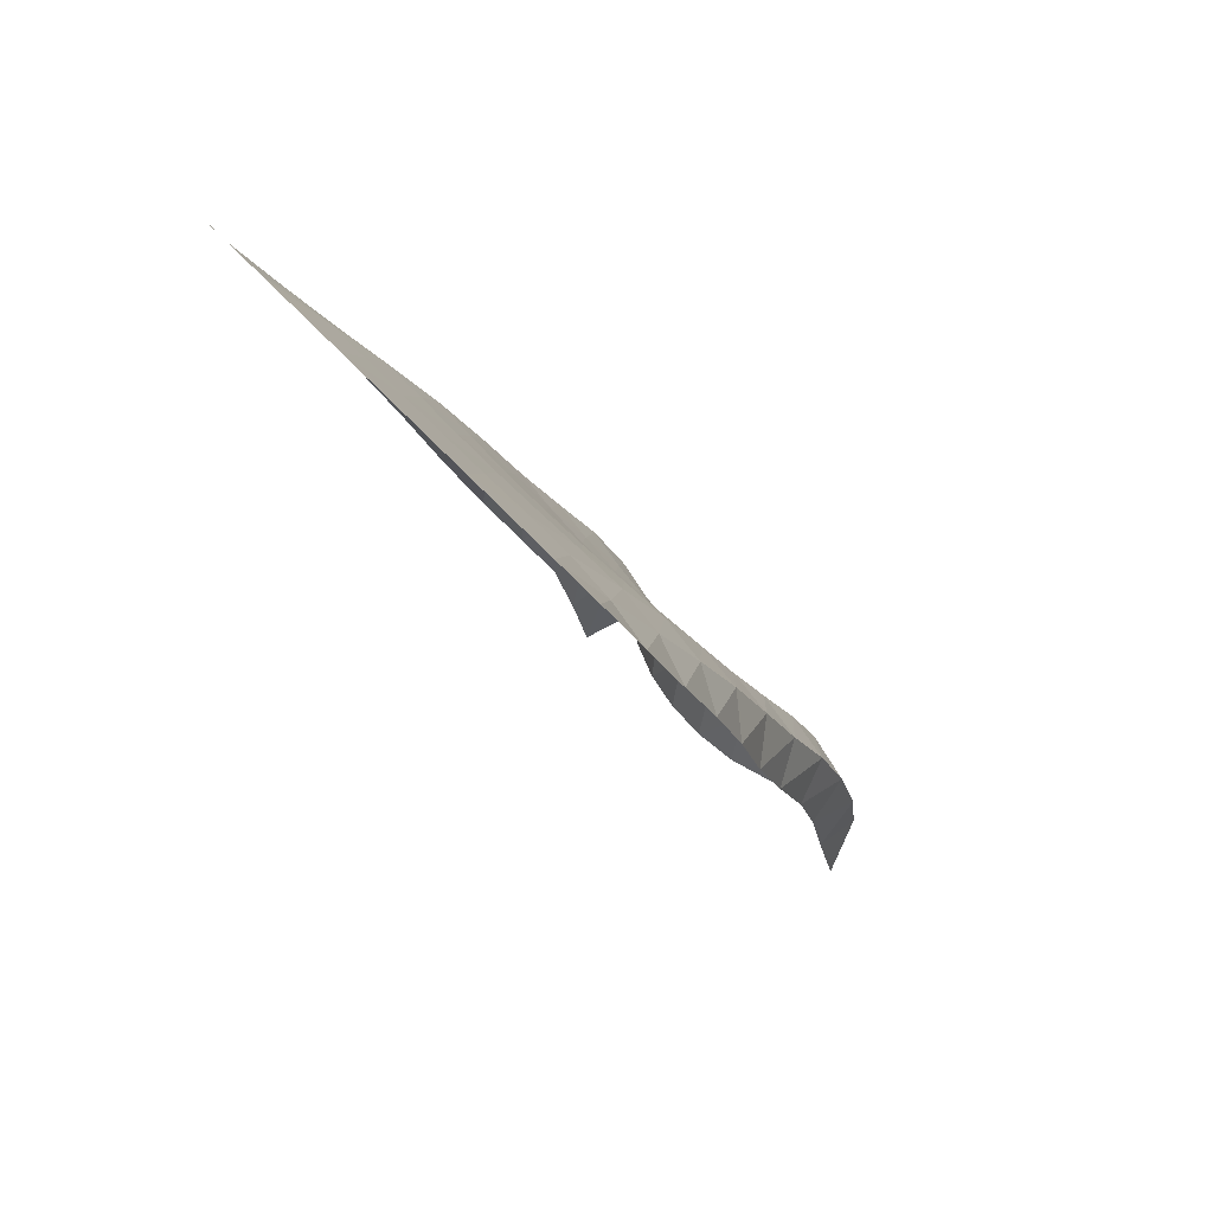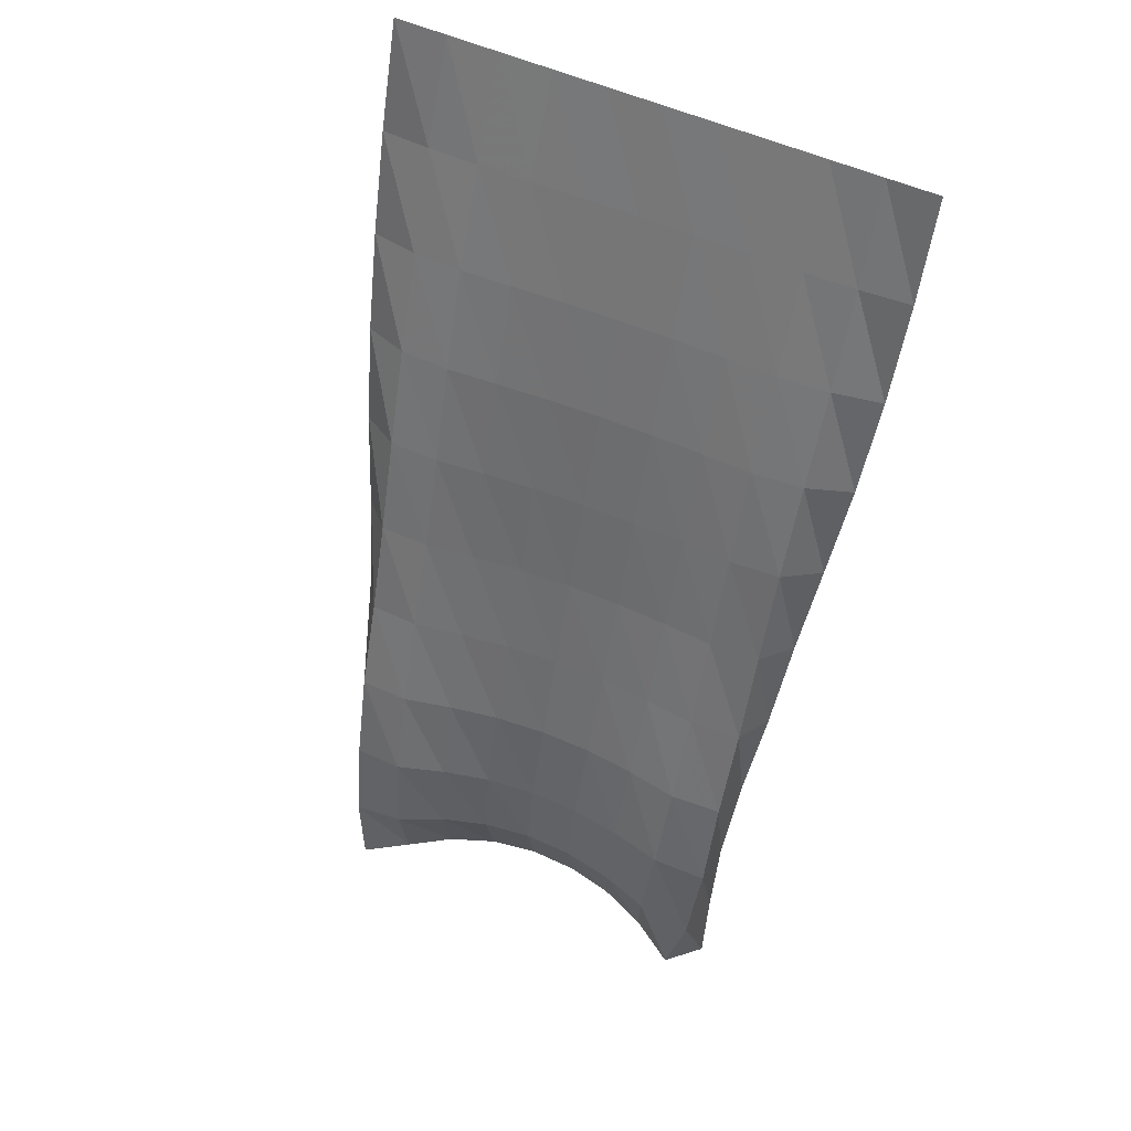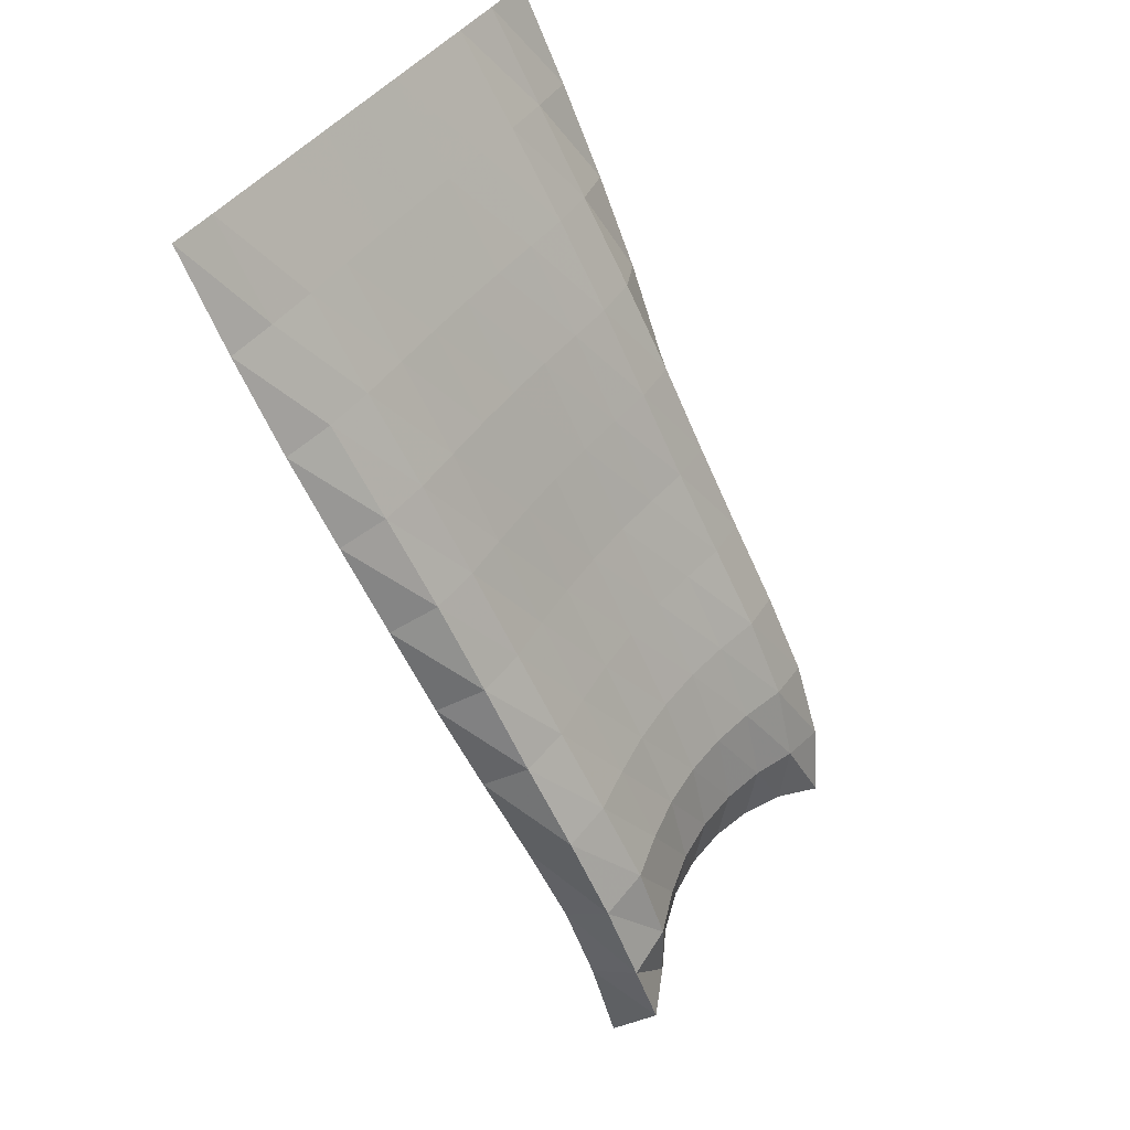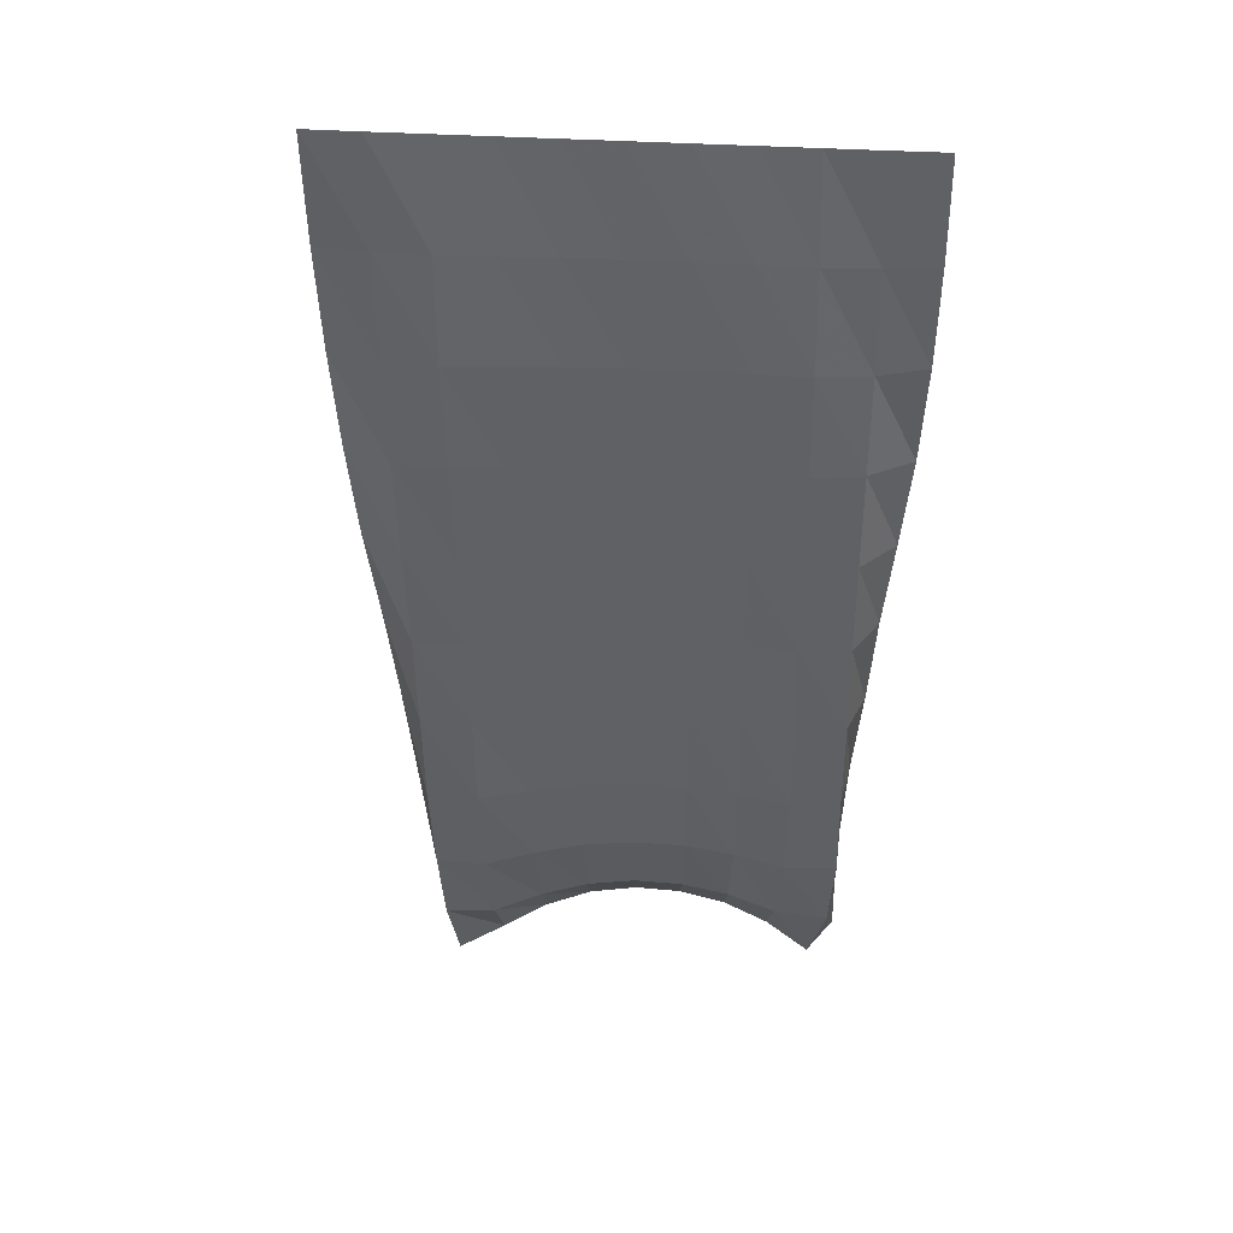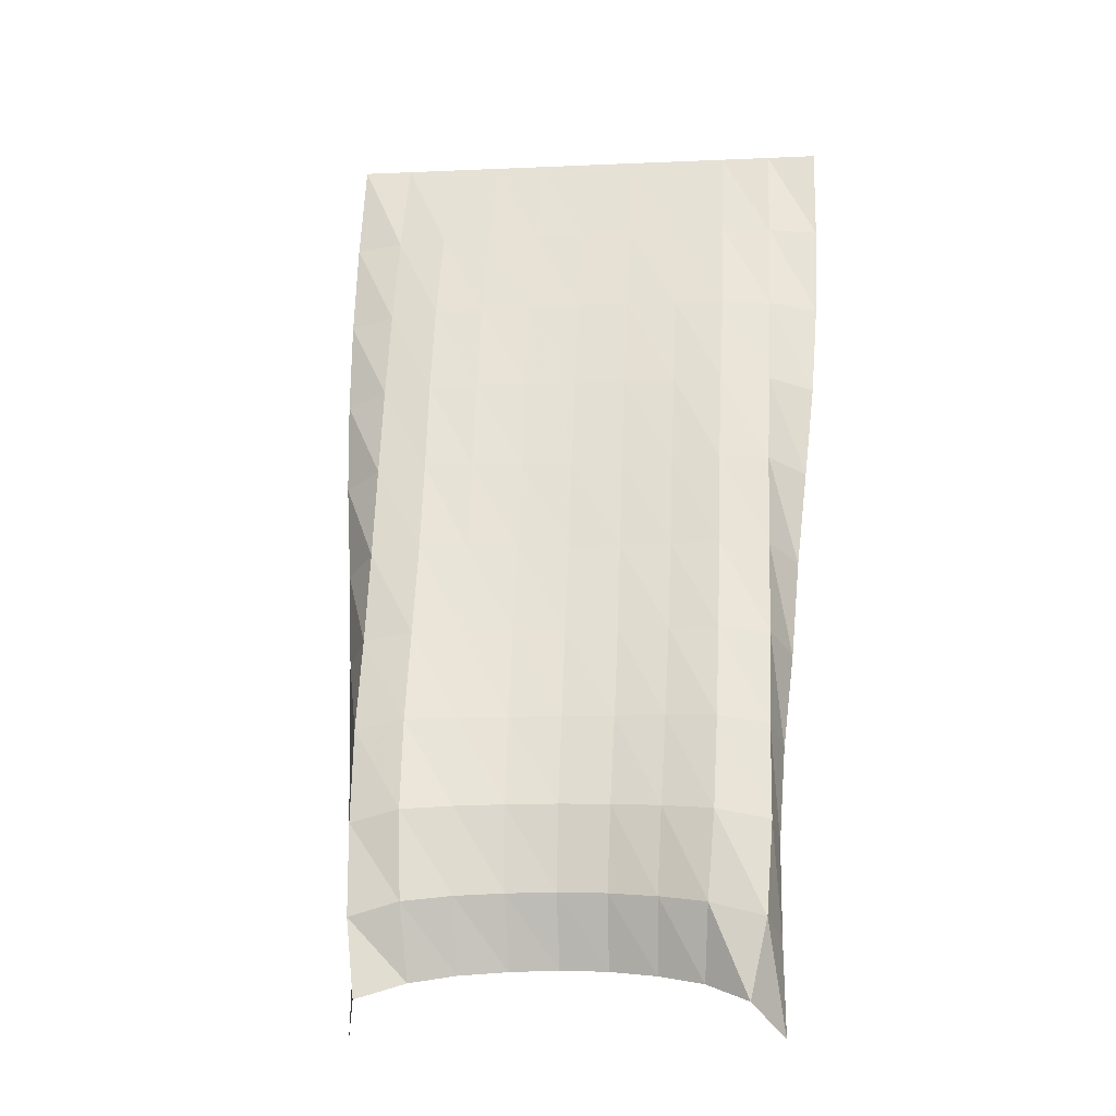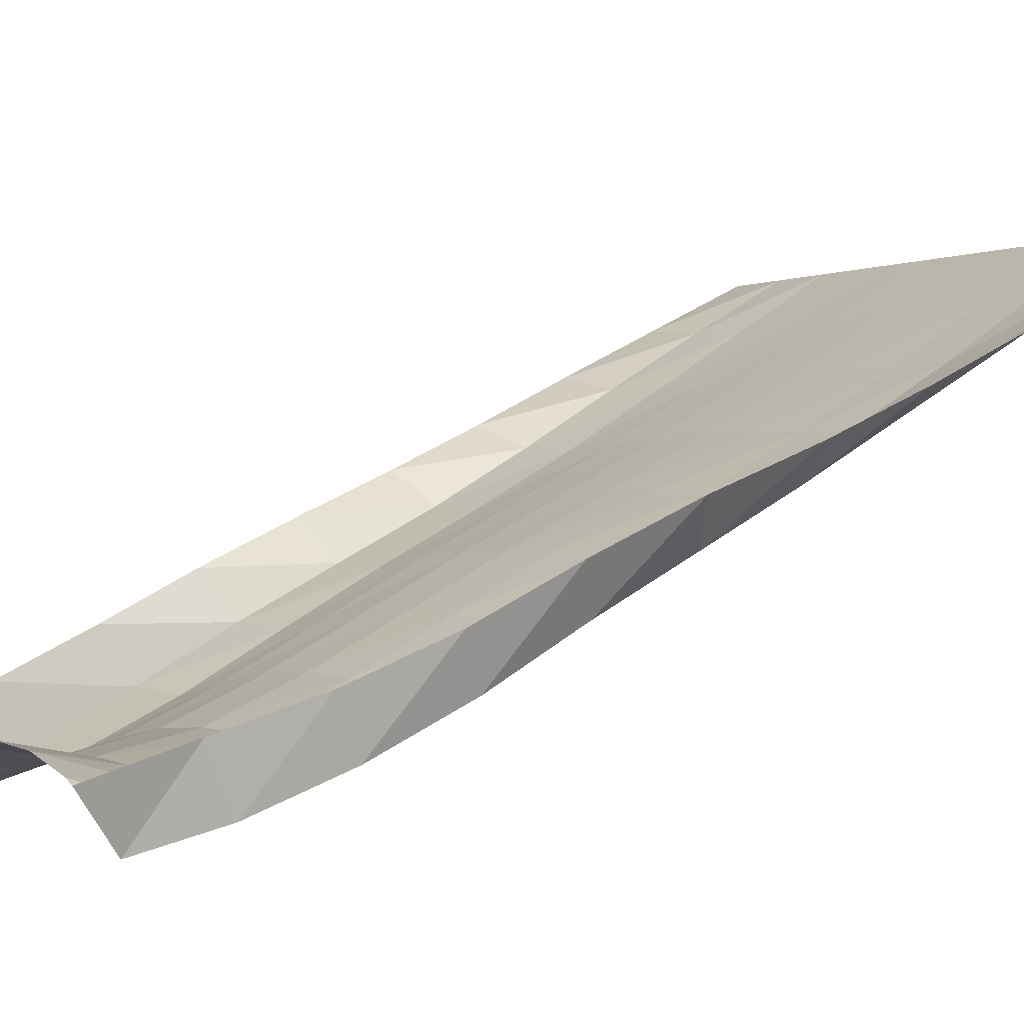
<metadata>
{"format":"obj","ext":"obj","renderer":"f3d","projection":"perspective","resolution":1024,"background":"white","views":[{"elev":53.5,"azim":-129.7,"up":"+Z"},{"elev":61.5,"azim":22.9,"up":"+Z"},{"elev":44.1,"azim":-56.2,"up":"+Z"},{"elev":69.3,"azim":2.4,"up":"+Z"},{"elev":-3.9,"azim":9.2,"up":"+Z"},{"elev":-3.1,"azim":-129.7,"up":"+Y"}]}
</metadata>
<code>
v  4.4e-05  5.999  -0.001809
v  0.5  5.998  -0.003142
v  1  5.998  -0.003033
v  1.5  5.998  -0.00299
v  2  5.998  -0.002958
v  2.5  5.998  -0.002938
v  3  5.998  -0.002929
v  3.5  5.998  -0.002921
v  4  5.998  -0.00294
v  4.5  5.998  -0.003007
v  5  5.999  -0.001646
v  0.02924  5.541  -0.99
v  0.5114  5.48  -0.9336
v  1.006  5.457  -0.906
v  1.507  5.461  -0.8974
v  2.019  5.47  -0.8934
v  2.531  5.474  -0.8907
v  3.045  5.473  -0.8893
v  3.554  5.468  -0.8882
v  4.052  5.467  -0.8919
v  4.546  5.496  -0.9122
v  5.037  5.549  -0.9488
v  0.08211  5.098  -1.932
v  0.5445  4.969  -1.836
v  1.031  4.929  -1.792
v  1.534  4.939  -1.78
v  2.048  4.956  -1.775
v  2.563  4.965  -1.77
v  3.079  4.963  -1.767
v  3.594  4.953  -1.764
v  4.087  4.946  -1.765
v  4.575  4.993  -1.792
v  5.049  5.118  -1.869
v  0.1612  4.661  -2.844
v  0.5927  4.465  -2.719
v  1.081  4.423  -2.674
v  1.576  4.443  -2.664
v  2.086  4.468  -2.661
v  2.597  4.48  -2.657
v  3.111  4.478  -2.652
v  3.624  4.463  -2.644
v  4.107  4.445  -2.636
v  4.595  4.492  -2.655
v  5.025  4.697  -2.766
v  0.2612  4.247  -3.76
v  0.647  3.979  -3.599
v  1.142  3.946  -3.555
v  1.621  3.982  -3.549
v  2.127  4.015  -3.548
v  2.634  4.032  -3.545
v  3.144  4.029  -3.538
v  3.652  4.008  -3.527
v  4.129  3.977  -3.51
v  4.615  4.014  -3.522
v  4.966  4.301  -3.67
v  0.3874  3.865  -4.69
v  0.6964  3.521  -4.483
v  1.19  3.487  -4.427
v  1.666  3.541  -4.42
v  2.164  3.584  -4.418
v  2.67  3.605  -4.415
v  3.181  3.601  -4.408
v  3.681  3.572  -4.396
v  4.161  3.531  -4.38
v  4.643  3.569  -4.404
v  4.903  3.914  -4.589
v  0.509  3.443  -5.592
v  0.7372  3.073  -5.356
v  1.226  3.02  -5.276
v  1.709  3.09  -5.267
v  2.197  3.146  -5.261
v  2.704  3.172  -5.257
v  3.215  3.165  -5.249
v  3.709  3.124  -5.24
v  4.19  3.07  -5.229
v  4.678  3.122  -5.278
v  4.864  3.509  -5.502
v  0.6199  3.009  -6.451
v  0.7728  2.608  -6.207
v  1.263  2.555  -6.106
v  1.75  2.649  -6.094
v  2.229  2.722  -6.085
v  2.737  2.755  -6.079
v  3.239  2.745  -6.073
v  3.724  2.69  -6.069
v  4.212  2.607  -6.067
v  4.699  2.662  -6.133
v  4.802  3.094  -6.379
v  0.7493  2.649  -7.315
v  0.8307  2.204  -7.065
v  1.319  2.138  -6.928
v  1.797  2.267  -6.904
v  2.268  2.363  -6.89
v  2.761  2.405  -6.882
v  3.248  2.391  -6.88
v  3.724  2.324  -6.885
v  4.217  2.215  -6.9
v  4.736  2.256  -6.998
v  4.781  2.697  -7.235
v  0.8385  2.379  -8.169
v  0.8967  1.891  -7.897
v  1.388  1.885  -7.748
v  1.843  2.057  -7.707
v  2.304  2.177  -7.689
v  2.774  2.228  -7.677
v  3.245  2.211  -7.677
v  3.713  2.129  -7.691
v  4.179  1.984  -7.718
v  4.709  1.955  -7.838
v  4.812  2.434  -8.105
v  0.8634  2.123  -9.022
v  1.006  1.699  -8.613
v  1.457  1.908  -8.485
v  1.872  2.131  -8.437
v  2.321  2.281  -8.413
v  2.783  2.341  -8.396
v  3.243  2.321  -8.398
v  3.7  2.227  -8.417
v  4.144  2.051  -8.457
v  4.566  1.801  -8.568
v  4.857  2.204  -8.95
f 1 2 13
f 1 13 12
f 2 3 14
f 2 14 13
f 3 4 15
f 3 15 14
f 4 5 16
f 4 16 15
f 5 6 17
f 5 17 16
f 6 7 18
f 6 18 17
f 7 8 19
f 7 19 18
f 8 9 20
f 8 20 19
f 9 10 21
f 9 21 20
f 10 11 22
f 10 22 21
f 12 13 24
f 12 24 23
f 13 14 25
f 13 25 24
f 14 15 26
f 14 26 25
f 15 16 27
f 15 27 26
f 16 17 28
f 16 28 27
f 17 18 29
f 17 29 28
f 18 19 30
f 18 30 29
f 19 20 31
f 19 31 30
f 20 21 32
f 20 32 31
f 21 22 33
f 21 33 32
f 23 24 35
f 23 35 34
f 24 25 36
f 24 36 35
f 25 26 37
f 25 37 36
f 26 27 38
f 26 38 37
f 27 28 39
f 27 39 38
f 28 29 40
f 28 40 39
f 29 30 41
f 29 41 40
f 30 31 42
f 30 42 41
f 31 32 43
f 31 43 42
f 32 33 44
f 32 44 43
f 34 35 46
f 34 46 45
f 35 36 47
f 35 47 46
f 36 37 48
f 36 48 47
f 37 38 49
f 37 49 48
f 38 39 50
f 38 50 49
f 39 40 51
f 39 51 50
f 40 41 52
f 40 52 51
f 41 42 53
f 41 53 52
f 42 43 54
f 42 54 53
f 43 44 55
f 43 55 54
f 45 46 57
f 45 57 56
f 46 47 58
f 46 58 57
f 47 48 59
f 47 59 58
f 48 49 60
f 48 60 59
f 49 50 61
f 49 61 60
f 50 51 62
f 50 62 61
f 51 52 63
f 51 63 62
f 52 53 64
f 52 64 63
f 53 54 65
f 53 65 64
f 54 55 66
f 54 66 65
f 56 57 68
f 56 68 67
f 57 58 69
f 57 69 68
f 58 59 70
f 58 70 69
f 59 60 71
f 59 71 70
f 60 61 72
f 60 72 71
f 61 62 73
f 61 73 72
f 62 63 74
f 62 74 73
f 63 64 75
f 63 75 74
f 64 65 76
f 64 76 75
f 65 66 77
f 65 77 76
f 67 68 79
f 67 79 78
f 68 69 80
f 68 80 79
f 69 70 81
f 69 81 80
f 70 71 82
f 70 82 81
f 71 72 83
f 71 83 82
f 72 73 84
f 72 84 83
f 73 74 85
f 73 85 84
f 74 75 86
f 74 86 85
f 75 76 87
f 75 87 86
f 76 77 88
f 76 88 87
f 78 79 90
f 78 90 89
f 79 80 91
f 79 91 90
f 80 81 92
f 80 92 91
f 81 82 93
f 81 93 92
f 82 83 94
f 82 94 93
f 83 84 95
f 83 95 94
f 84 85 96
f 84 96 95
f 85 86 97
f 85 97 96
f 86 87 98
f 86 98 97
f 87 88 99
f 87 99 98
f 89 90 101
f 89 101 100
f 90 91 102
f 90 102 101
f 91 92 103
f 91 103 102
f 92 93 104
f 92 104 103
f 93 94 105
f 93 105 104
f 94 95 106
f 94 106 105
f 95 96 107
f 95 107 106
f 96 97 108
f 96 108 107
f 97 98 109
f 97 109 108
f 98 99 110
f 98 110 109
f 100 101 112
f 100 112 111
f 101 102 113
f 101 113 112
f 102 103 114
f 102 114 113
f 103 104 115
f 103 115 114
f 104 105 116
f 104 116 115
f 105 106 117
f 105 117 116
f 106 107 118
f 106 118 117
f 107 108 119
f 107 119 118
f 108 109 120
f 108 120 119
f 109 110 121
f 109 121 120

</code>
